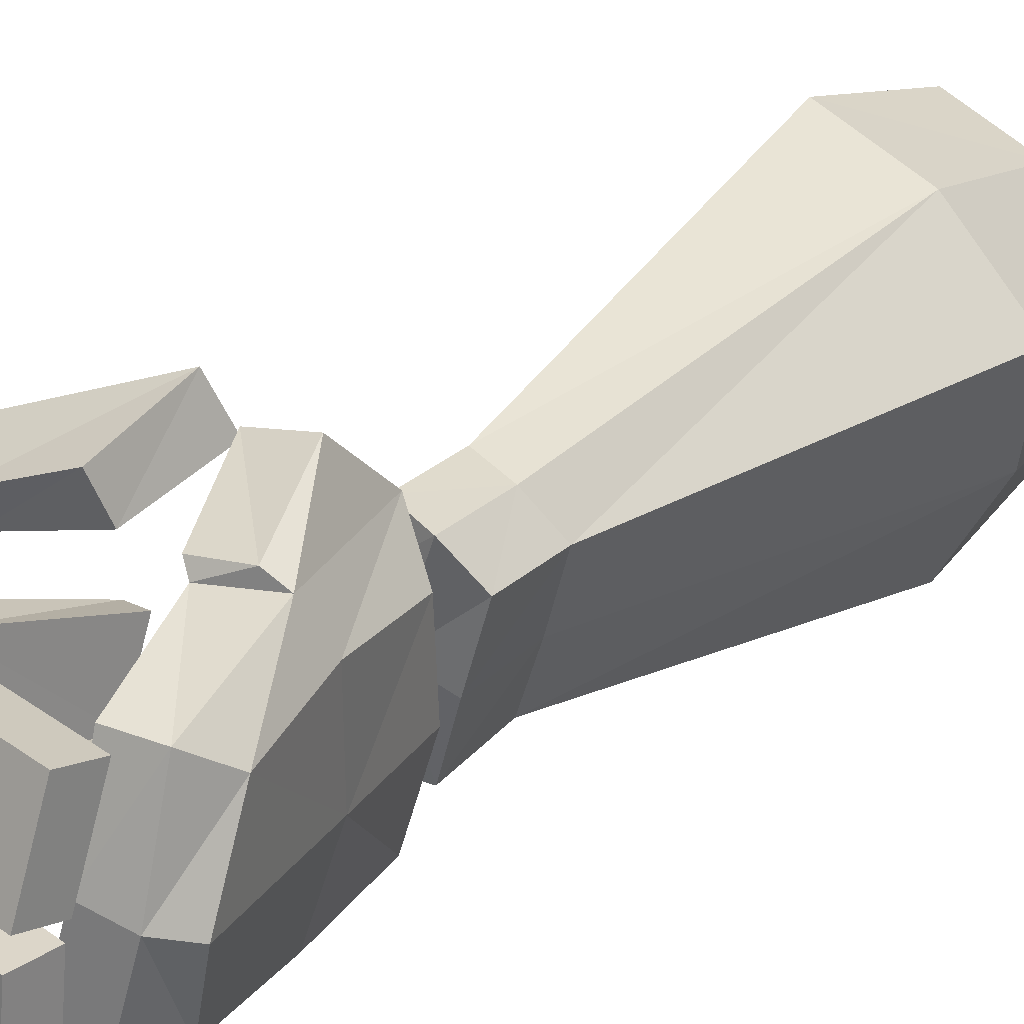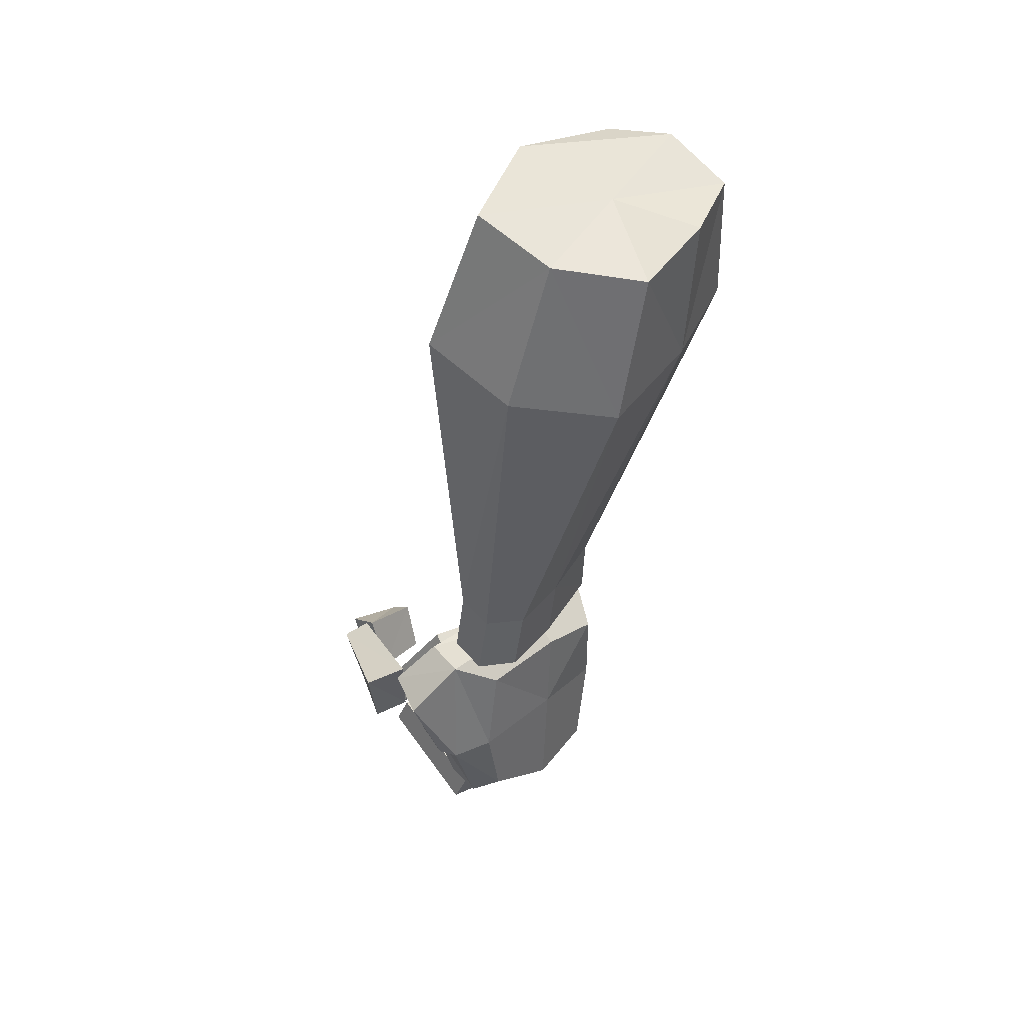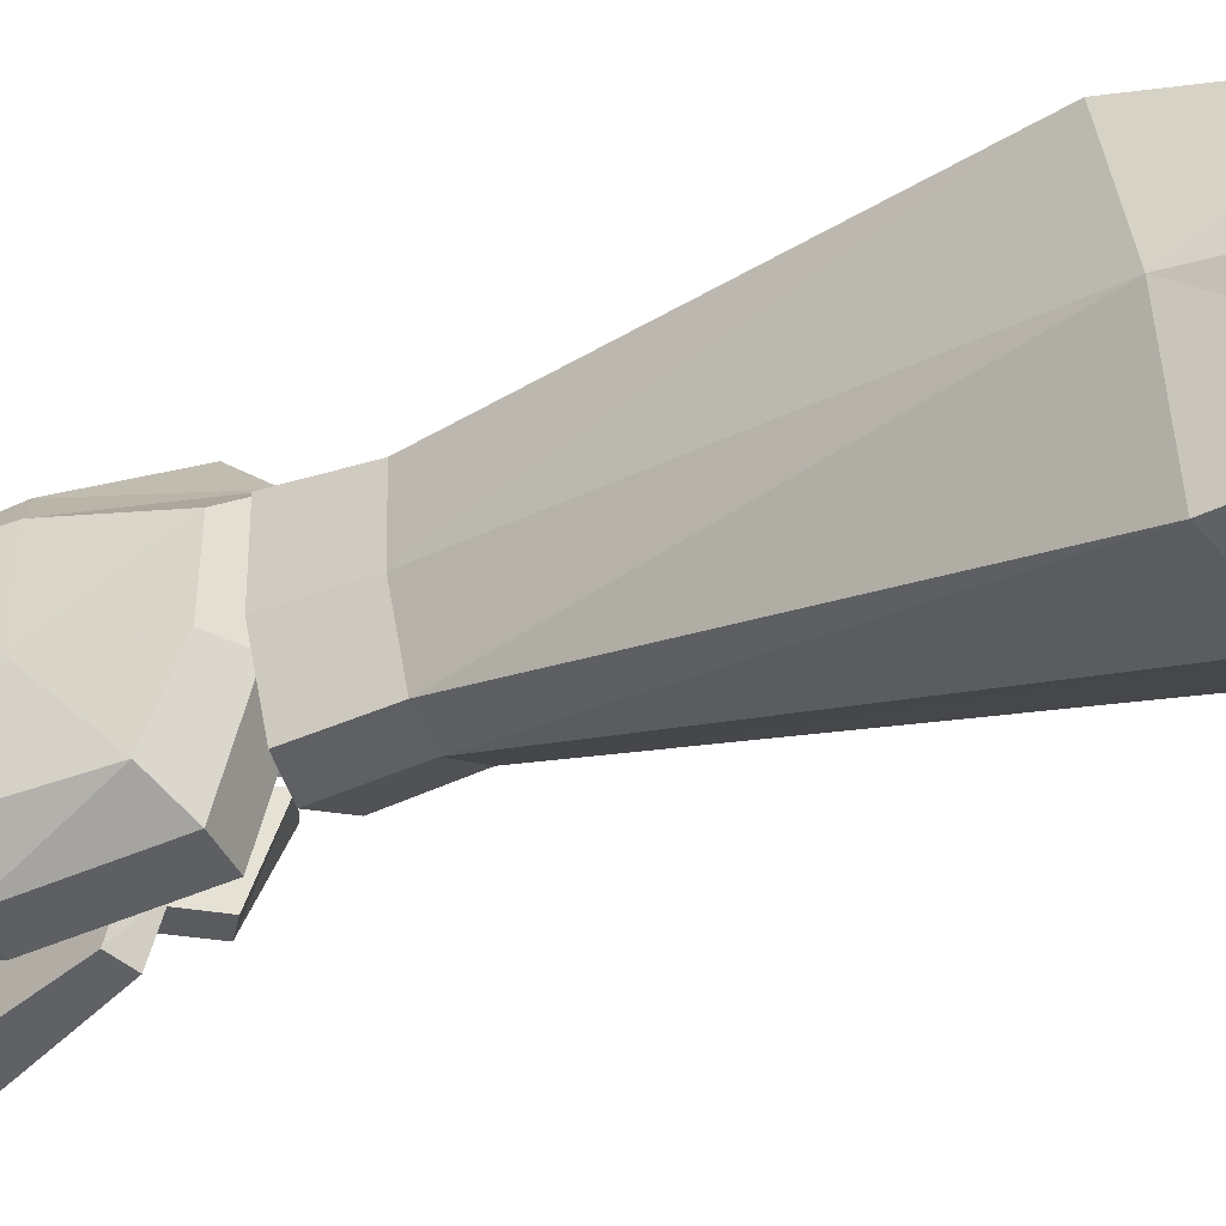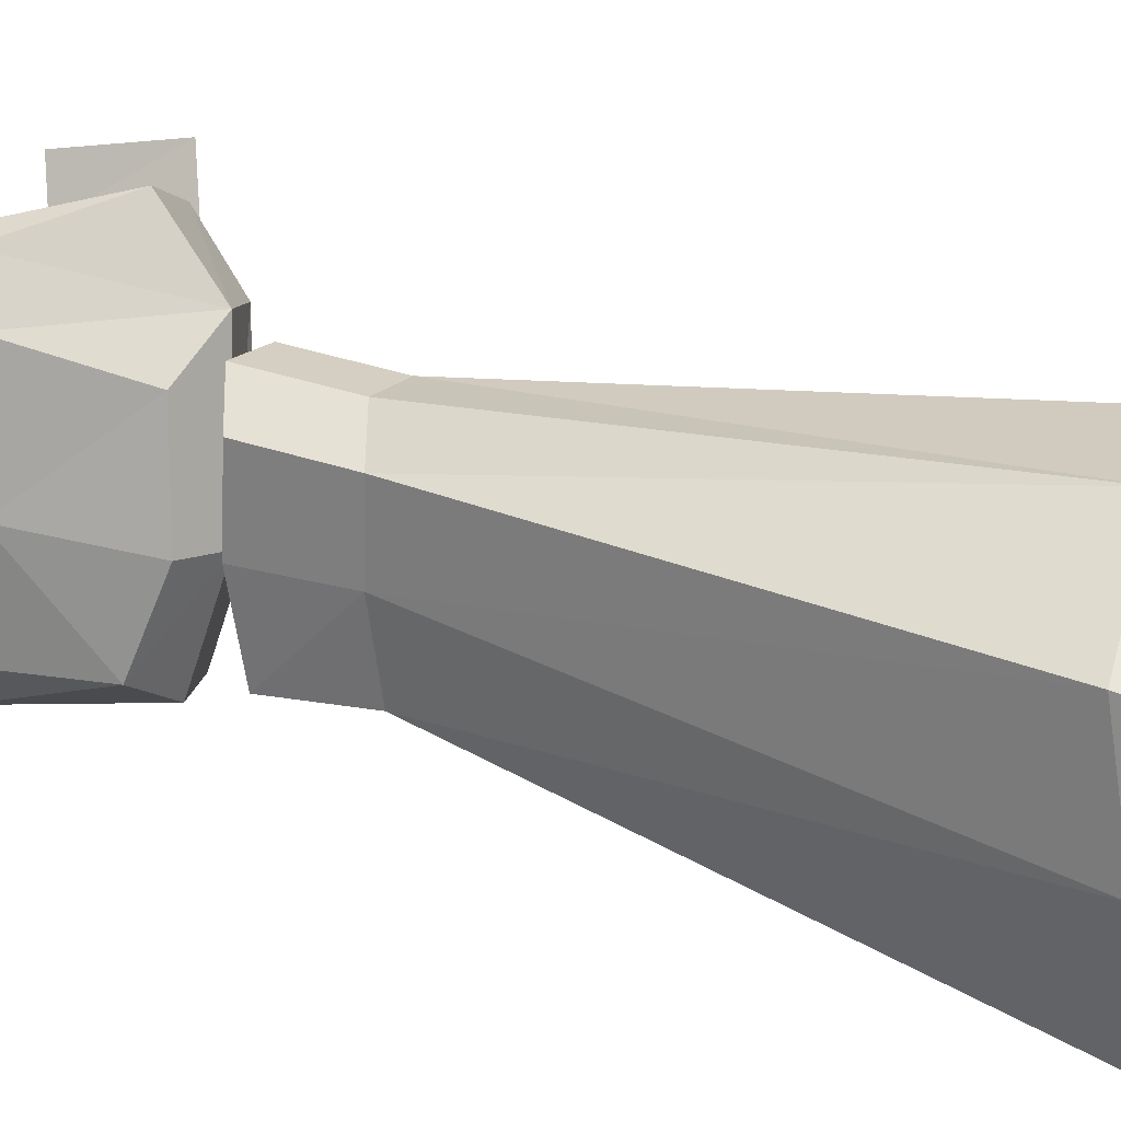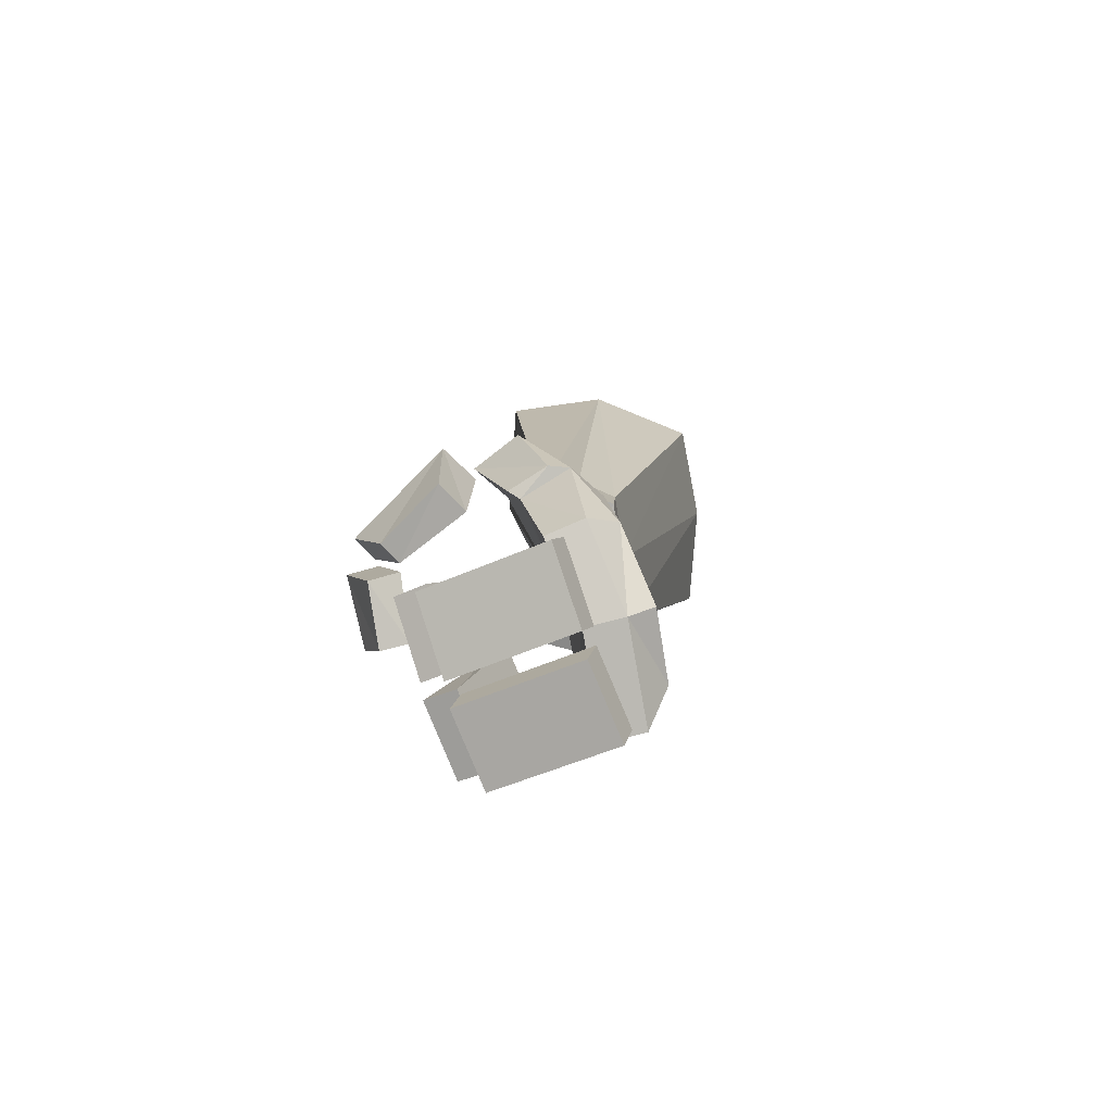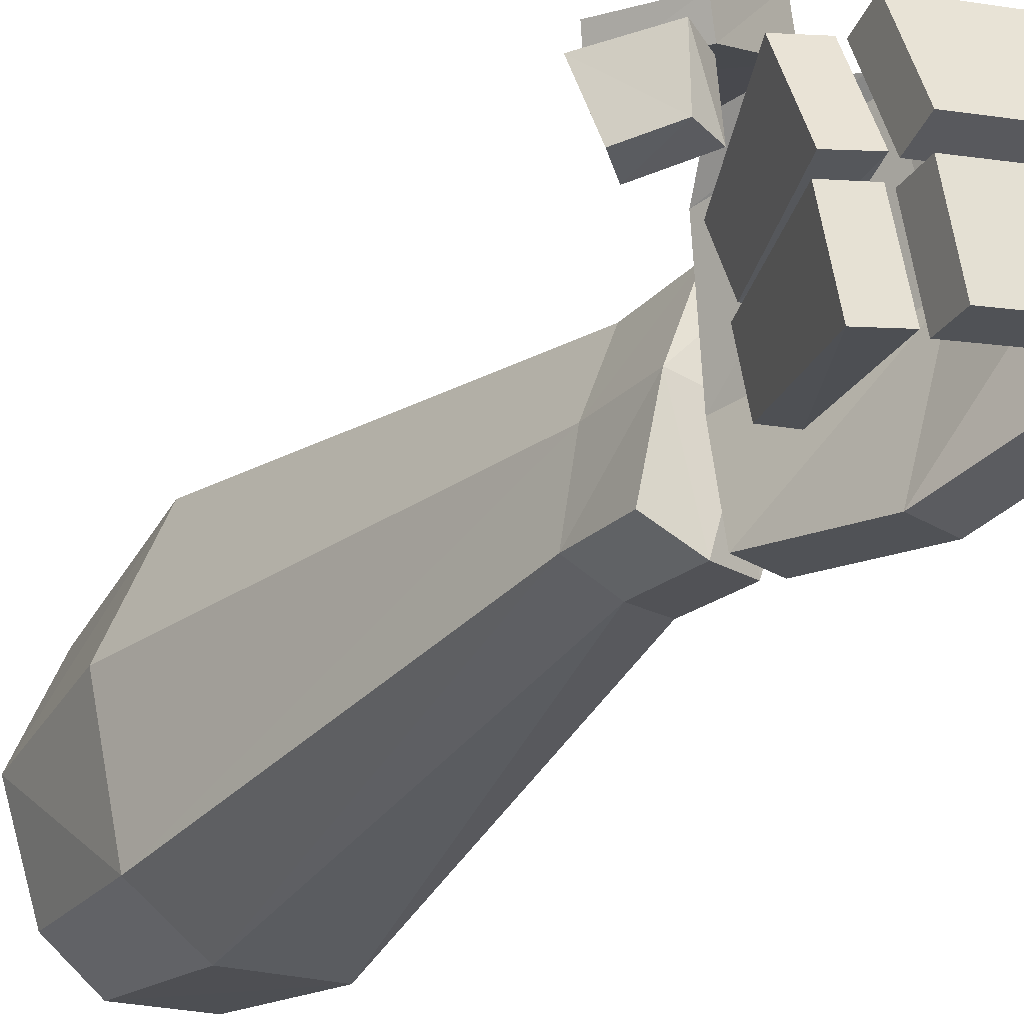
<metadata>
{"format":"obj","ext":"obj","renderer":"f3d","projection":"perspective","resolution":1024,"background":"white","views":[{"elev":36.4,"azim":34.7,"up":"+Z"},{"elev":51.3,"azim":49.0,"up":"+Y"},{"elev":-47.3,"azim":117.6,"up":"+Z"},{"elev":14.0,"azim":107.8,"up":"+Z"},{"elev":-73.0,"azim":20.8,"up":"+Y"},{"elev":-18.6,"azim":-35.7,"up":"+Z"}]}
</metadata>
<code>
o HandL_Cube.001
v -0.06705 -0.1868 0.03723
v -0.07452 -0.1725 0.03478
v -0.0666 -0.1661 0.03211
v -0.05737 -0.1838 0.03528
v -0.06271 -0.1807 0.05945
v -0.07303 -0.1586 0.05814
v -0.06274 -0.1531 0.05577
v -0.05243 -0.1752 0.05708
v -0.05469 -0.1766 0.06875
v -0.06645 -0.1548 0.06806
v -0.06338 -0.1518 0.05819
v -0.05171 -0.1747 0.05979
v -0.03033 -0.169 0.07932
v -0.02912 -0.1378 0.0832
v -0.02295 -0.1346 0.06819
v -0.02578 -0.1666 0.06635
v -0.04456 -0.2291 -0.005324
v -0.04185 -0.2163 -0.00643
v 0.005159 -0.2257 -0.003028
v 0.003866 -0.22 0.02522
v 0.001156 -0.2328 0.02633
v 0.002449 -0.2385 -0.001922
v -0.04314 -0.2106 0.02182
v -0.04585 -0.2234 0.02292
v -0.03836 -0.1664 -0.005705
v -0.02949 -0.1693 -0.005821
v -0.05513 -0.2109 -0.005625
v -0.04398 -0.2088 0.02332
v -0.05639 -0.2048 0.02222
v -0.03052 -0.1648 0.01681
v -0.03926 -0.162 0.01425
v -0.02911 -0.1654 0.01835
v -0.02892 -0.1553 0.03989
v -0.04223 -0.1955 0.05577
v -0.03795 -0.1624 0.01823
v -0.0549 -0.2047 0.028
v -0.03777 -0.1531 0.03713
v -0.05466 -0.1917 0.05437
v -0.04248 -0.2085 0.0294
v -0.04171 -0.2103 0.02775
v -0.04149 -0.1976 0.05462
v 0.005336 -0.2195 0.03114
v -0.04442 -0.2223 0.03155
v 0.002628 -0.2315 0.03493
v -0.04419 -0.2096 0.05841
v 0.002854 -0.2188 0.0618
v 0.005562 -0.2069 0.058
v 0.01371 -0.2012 0.05972
v 0.01188 -0.1651 0.06783
v -0.007102 -0.1698 0.06491
v 0.02255 -0.1919 0.05194
v 0.01841 -0.161 0.05375
v 0.01285 -0.1266 0.04419
v 0.000707 -0.1189 0.05718
v 0.00899 -0.2201 -0.007703
v 0.001645 -0.1748 -0.02135
v 0.01932 -0.2065 -0.000259
v -0.002153 -0.1311 -0.01811
v 0.01179 -0.1371 -0.0115
v -0.005475 -0.2213 -0.005785
v -0.01282 -0.176 -0.01943
v -0.01662 -0.1323 -0.0162
v 0.001188 -0.2154 0.03053
v 0.01565 -0.2142 0.02861
v 0.02472 -0.2074 0.02632
v 0.002838 -0.1188 0.01309
v -0.01652 -0.1222 0.05525
v -0.01163 -0.12 0.01501
v 0.01362 -0.1261 0.01304
v -0.000902 -0.1772 0.02396
v 0.0136 -0.1697 -0.01009
v 0.0185 -0.1611 0.01879
v 0.005172 -0.1659 0.07138
v -0.003511 -0.1359 0.07808
v -0.0103 -0.1675 0.06837
v -0.02194 -0.1363 0.07227
v -0.04272 -0.2149 -0.004524
v -0.000893 -0.2031 0.05938
f 1 2 3
f 1 4 5
f 2 1 6
f 7 8 3
f 6 7 2
f 7 6 8
f 9 10 11
f 9 12 13
f 10 9 14
f 15 16 11
f 14 15 10
f 15 14 16
f 17 18 19
f 20 21 22
f 23 24 21
f 18 17 24
f 17 22 24
f 18 23 20
f 25 26 27
f 28 29 27
f 30 31 28
f 26 25 31
f 25 27 31
f 26 30 28
f 32 33 34
f 35 36 37
f 32 35 37
f 33 37 34
f 34 38 36
f 35 32 39
f 40 41 42
f 43 44 45
f 40 43 45
f 41 45 46
f 47 46 44
f 43 40 42
f 48 49 50
f 51 52 49
f 52 53 54
f 55 56 57
f 56 58 59
f 60 61 55
f 61 62 58
f 63 60 55
f 64 48 63
f 57 65 64
f 65 51 64
f 54 66 67
f 66 58 68
f 53 69 66
f 69 59 66
f 50 70 63
f 60 63 61
f 67 68 50
f 68 62 70
f 71 72 57
f 72 52 51
f 59 69 72
f 69 53 72
f 50 49 73
f 49 54 74
f 67 50 75
f 54 67 76
f 73 74 76
f 4 1 3
f 4 8 5
f 1 5 6
f 8 4 3
f 7 3 2
f 6 5 8
f 12 9 11
f 12 16 13
f 9 13 14
f 16 12 11
f 15 11 10
f 14 13 16
f 22 17 19
f 19 20 22
f 20 23 21
f 23 18 24
f 22 21 24
f 19 18 20
f 26 77 27
f 77 28 27
f 31 29 28
f 30 26 31
f 27 29 31
f 77 26 28
f 39 32 34
f 36 38 37
f 33 32 37
f 37 38 34
f 39 34 36
f 36 35 39
f 41 47 42
f 44 46 45
f 41 40 45
f 47 41 46
f 42 47 44
f 44 43 42
f 78 48 50
f 48 51 49
f 49 52 54
f 56 71 57
f 71 56 59
f 61 56 55
f 56 61 58
f 64 63 55
f 48 78 63
f 55 57 64
f 51 48 64
f 66 68 67
f 58 62 68
f 54 53 66
f 59 58 66
f 78 50 63
f 63 70 61
f 68 70 50
f 62 61 70
f 72 65 57
f 65 72 51
f 71 59 72
f 53 52 72
f 75 50 73
f 73 49 74
f 76 67 75
f 74 54 76
f 75 73 76
o ArmL_Cube.004
v -0.02378 -0.114 -0.004124
v -0.006557 -0.1136 0.05015
v -0.01702 0.1116 0.02495
v -0.02499 0.1071 -0.04462
v 0.004646 -0.1152 -0.01316
v 0.0172 -0.1143 0.03739
v 0.0394 0.1026 -0.003619
v 0.02111 0.1033 -0.05878
v 0.007007 -0.1177 0.04895
v -0.009829 -0.1182 -0.01267
v 0.01418 0.1052 0.01907
v -0.005971 0.1094 -0.05787
v -0.01824 -0.1157 0.02492
v -0.03201 0.1148 -0.007445
v 0.01201 -0.1171 0.0129
v 0.03485 0.1071 -0.03255
v -0.001322 -0.1201 0.01884
v -0.007064 -0.08715 0.04539
v -0.02234 -0.08798 -0.005625
v 0.01679 -0.08785 0.0326
v 0.004754 -0.08885 -0.01417
v 0.006502 -0.09073 0.04401
v -0.009287 -0.09116 -0.01377
v -0.01802 -0.08882 0.02164
v 0.01206 -0.08988 0.009789
v -0.02064 0.05903 0.04625
v -0.03439 0.05418 -0.04305
v 0.04521 0.04971 0.01264
v 0.02226 0.05001 -0.06053
v 0.01592 0.05126 0.03981
v -0.01032 0.05528 -0.05947
v -0.03985 0.06162 0.00467
v 0.03885 0.05351 -0.02509
v 0.004105 0.1073 -0.0194
f 91 79 88
f 95 87 91
f 83 93 95
f 93 84 95
f 87 100 80
f 84 98 100
f 88 101 99
f 79 97 88
f 97 79 91
f 80 96 102
f 103 93 83
f 98 84 93
f 100 108 96
f 108 89 104
f 98 106 108
f 106 85 89
f 101 109 107
f 109 90 107
f 97 105 109
f 105 82 90
f 102 110 105
f 110 92 105
f 96 104 110
f 104 81 92
f 94 111 86
f 111 103 99
f 85 106 111
f 106 98 103
f 81 89 112
f 82 92 90
f 85 94 112
f 86 90 112
f 95 91 88
f 87 80 91
f 88 83 95
f 84 87 95
f 100 96 80
f 87 84 100
f 83 88 99
f 97 101 88
f 102 97 91
f 91 80 102
f 99 103 83
f 103 98 93
f 108 104 96
f 89 81 104
f 100 98 108
f 108 106 89
f 99 101 107
f 90 86 107
f 101 97 109
f 109 105 90
f 97 102 105
f 92 82 105
f 102 96 110
f 110 104 92
f 111 107 86
f 107 111 99
f 94 85 111
f 111 106 103
f 92 81 112
f 92 112 90
f 89 85 112
f 94 86 112

</code>
